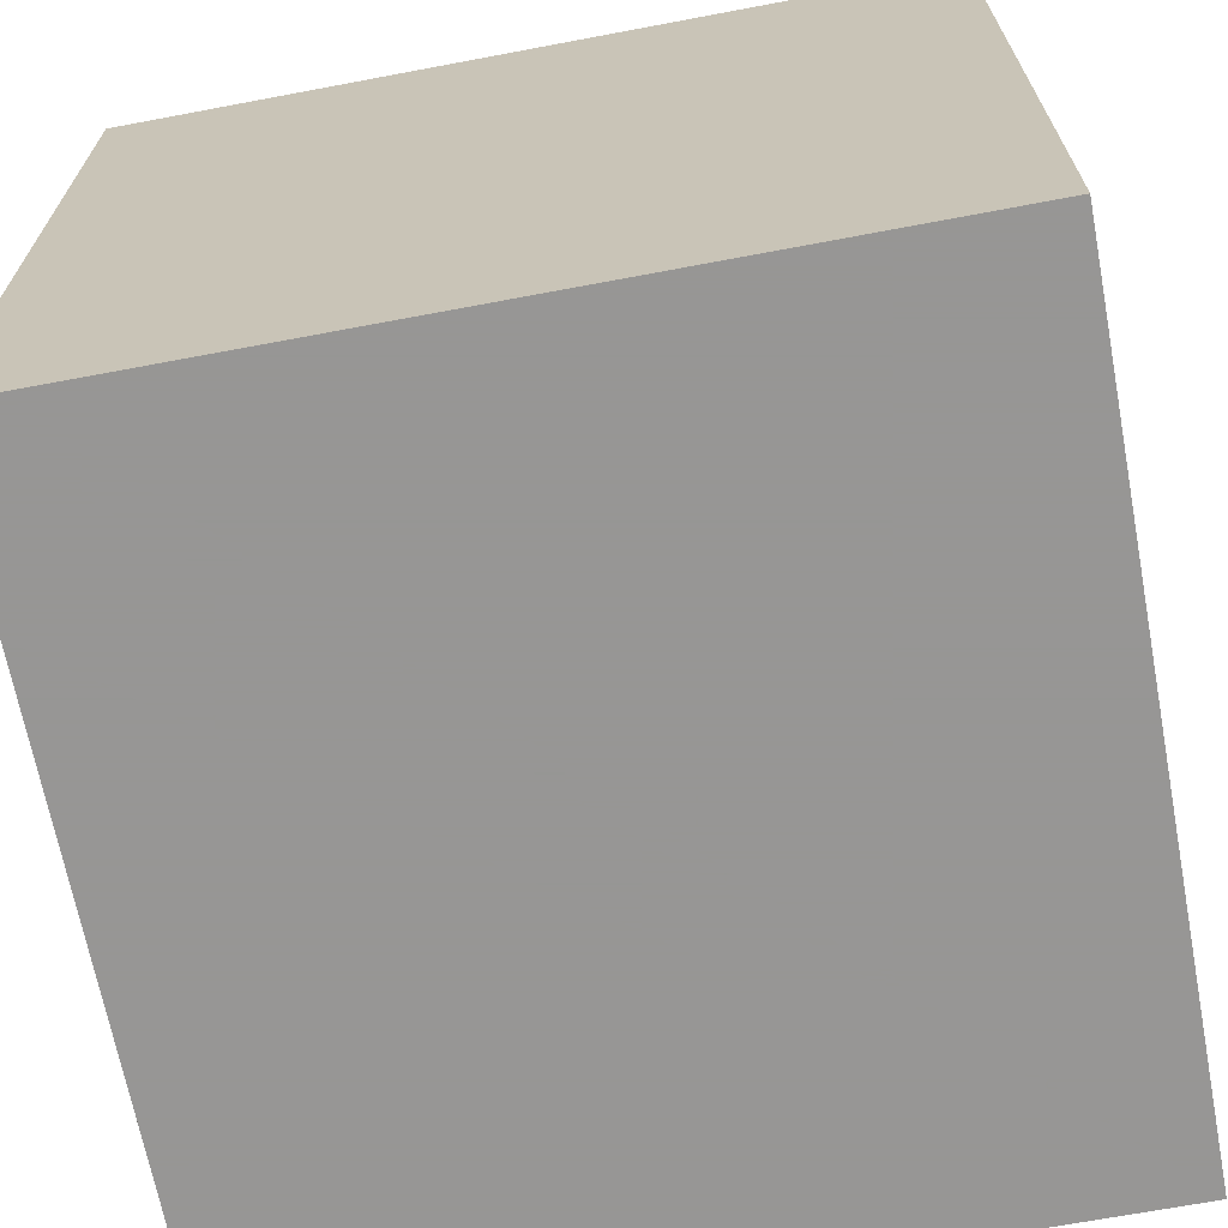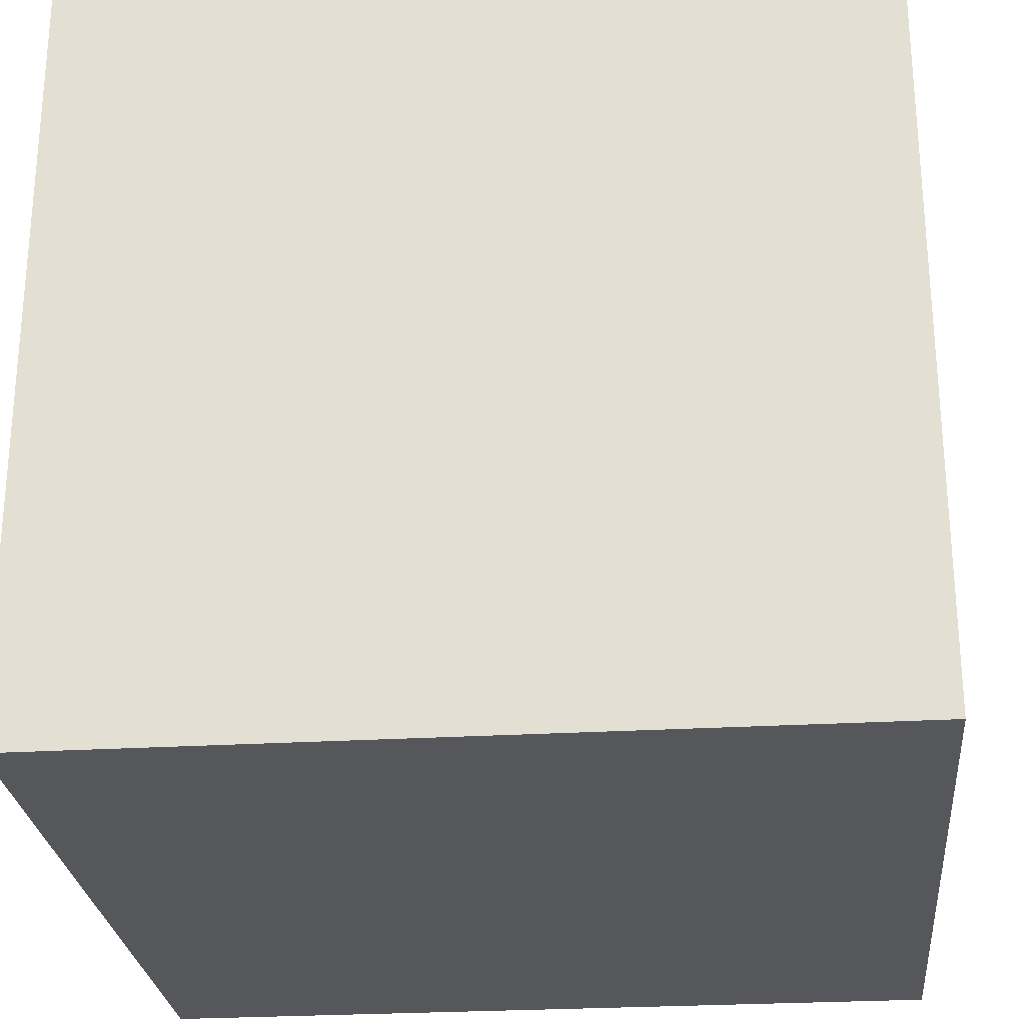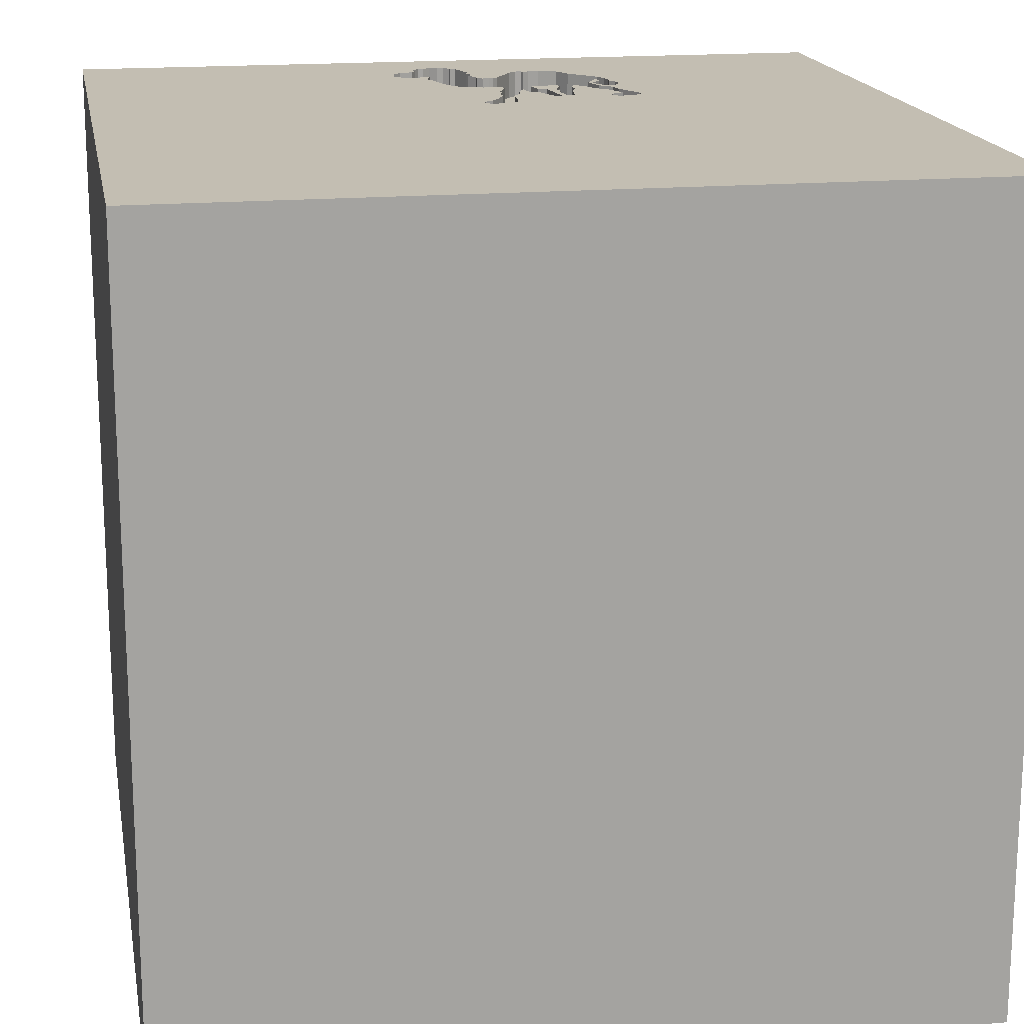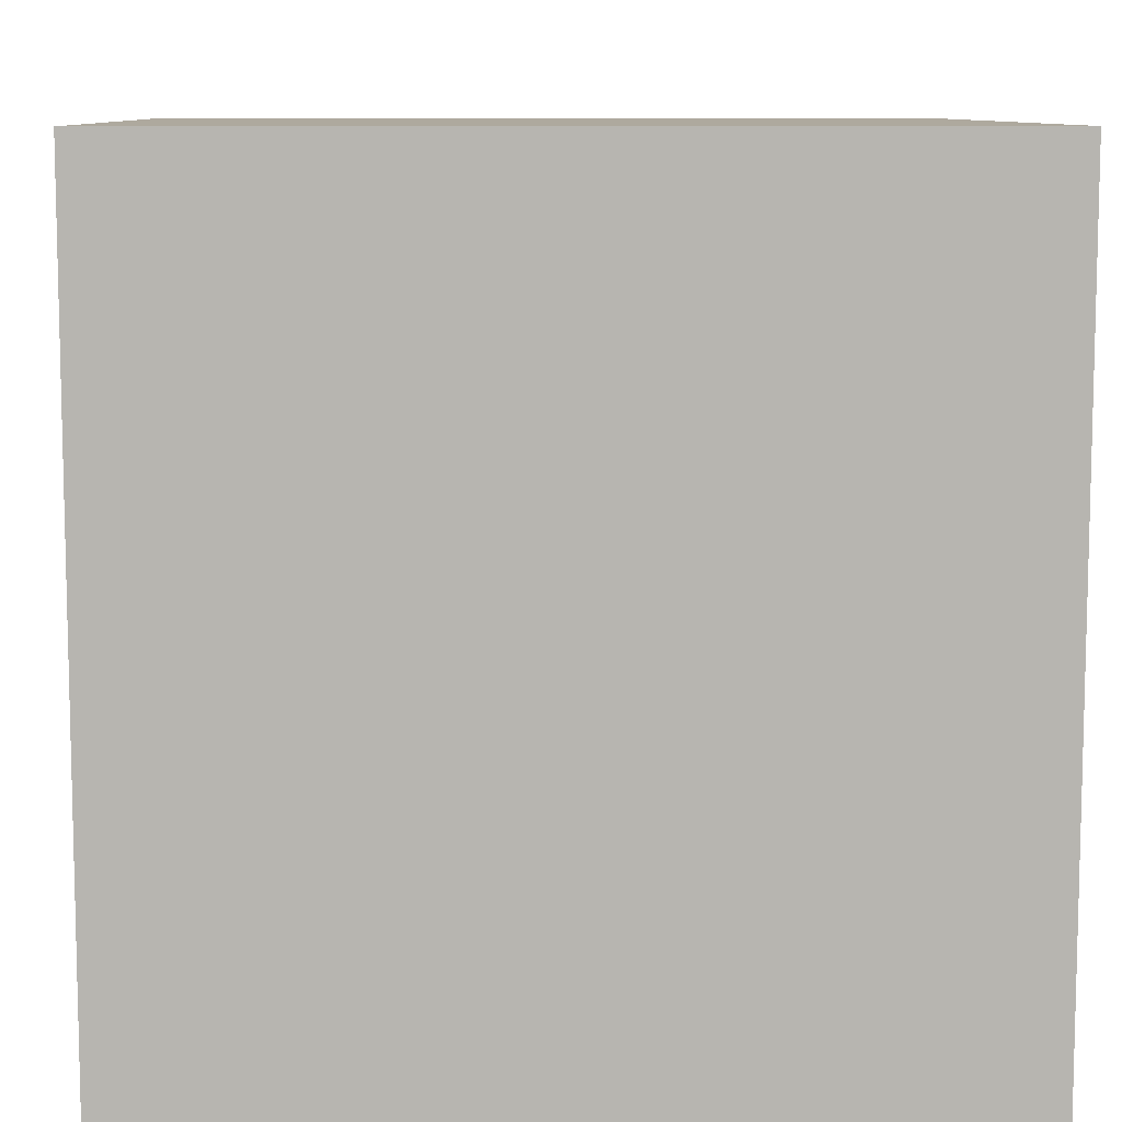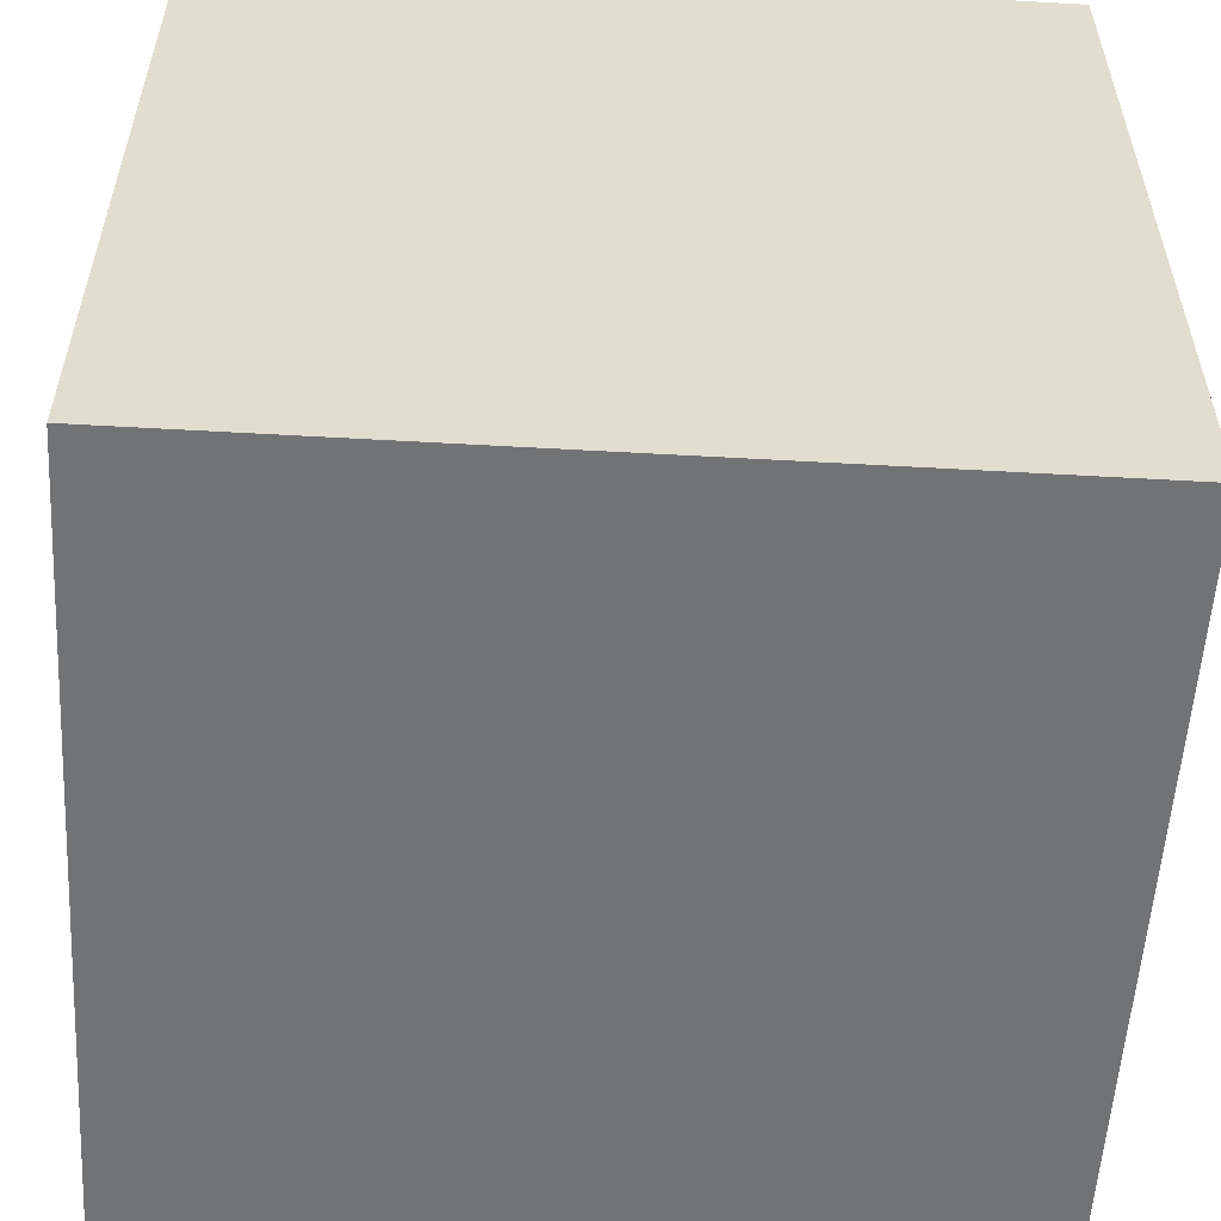
<metadata>
{"format":"obj","ext":"obj","renderer":"f3d","projection":"perspective","resolution":1024,"background":"white","views":[{"elev":-67.8,"azim":10.7,"up":"+Z"},{"elev":-26.4,"azim":-84.6,"up":"+Z"},{"elev":17.3,"azim":79.9,"up":"+Y"},{"elev":9.1,"azim":-2.2,"up":"+Z"},{"elev":-55.8,"azim":-93.4,"up":"+Y"}]}
</metadata>
<code>
o camel_43
v -0.9718 1.5 0.168
v -0.5724 1.5 -0.1755
v -0.4441 1.5 -0.2498
v -0.4441 1.4 -0.2498
v -0.5016 1.5 -0.5191
v -0.5016 1.4 -0.5191
v -0.5724 1.4 -0.1755
v -1.275 1.5 0.08185
v -0.7352 1.5 -0.456
v -0.3306 1.5 -0.07955
v -0.3306 1.4 -0.07955
v -0.6481 1.5 -0.5147
v -0.6481 1.4 -0.5147
v -0.6286 1.5 -0.2506
v -0.6286 1.4 -0.2506
v -0.6929 1.5 -0.09609
v -0.6929 1.4 -0.09609
v -0.8151 1.5 0.101
v -0.7803 1.5 -0.4429
v -0.4852 1.5 -0.09684
v -0.5372 1.5 -0.5024
v -0.6422 1.5 -0.1572
v -0.6422 1.4 -0.1572
v -0.4608 1.5 -0.2965
v -0.4608 1.4 -0.2965
v -1.105 1.5 -0.3769
v -1.105 1.4 -0.3769
v -0.9642 1.5 0.1563
v -0.9316 1.5 -0.5078
v -0.5129 1.5 -0.1135
v -0.6214 1.5 -0.4365
v -0.6214 1.4 -0.4365
v -0.6481 1.5 -0.2163
v -1.033 1.5 0.181
v -0.8151 1.4 0.101
v -0.593 1.5 -0.4761
v -0.9696 1.5 -0.1042
v -1.114 1.5 -0.009624
v -1.114 1.4 -0.009624
v -0.593 1.4 -0.4761
v -1.038 1.5 -0.4112
v -1.038 1.4 -0.4112
v -0.7129 1.5 -0.2058
v -1.113 1.5 -0.2443
v -1.113 1.4 -0.2443
v -0.32 1.5 0.04893
v -0.32 1.4 0.04893
v -0.7755 1.5 0.08246
v -0.4271 1.5 -0.02879
v 1.5 1.5 -1.5
v 1.5 -1.5 1.5
v 1.5 1.5 1.5
v 0.07487 1.5 -0.2551
v -0.5928 1.5 -0.161
v -0.4779 1.5 -0.5812
v -0.4852 1.4 -0.09684
v -0.6481 1.4 -0.2163
v -1.166 1.5 0.2496
v -1.262 1.5 0.03537
v -1.262 1.4 0.03537
v -0.4637 1.5 -0.326
v -0.432 1.5 -0.4602
v -1.236 1.5 0.1874
v -1.236 1.4 0.1874
v -0.7077 1.5 -0.5422
v -0.7077 1.4 -0.5422
v -1.134 1.5 -0.2132
v -1.134 1.4 -0.2132
v -1.5 -1.5 1.5
v -0.439 1.5 -0.2576
v -0.439 1.4 -0.2576
v -1.134 1.4 -0.3103
v -0.4637 1.4 -0.326
v -1.239 1.5 0.01386
v -0.7228 1.5 -0.4719
v -0.7228 1.4 -0.4719
v -0.7204 1.5 -0.08351
v -0.7204 1.4 -0.08351
v -1.132 1.5 -0.237
v -0.5551 1.5 -0.2831
v -0.5929 1.5 -0.5231
v -0.5929 1.4 -0.5231
v -0.7052 1.5 -0.2007
v -0.5551 1.4 -0.2831
v -0.3529 1.5 0.03585
v -0.3529 1.4 0.03585
v -0.4132 1.5 -0.4978
v -1.104 1.4 -0.1859
v -0.3726 1.5 0.006523
v -1.04 1.5 -0.008651
v -1.04 1.4 -0.008651
v -0.7306 1.5 -0.5503
v -0.9316 1.4 -0.5078
v -0.3726 1.4 0.006522
v -0.7257 1.5 -0.0455
v -0.7257 1.4 -0.0455
v -0.7092 1.5 -0.3139
v -0.7447 1.5 0.02226
v -0.7447 1.4 0.02226
v -1.047 1.5 0.1439
v -1.047 1.4 0.1439
v -0.6592 1.5 -0.4251
v -0.6592 1.4 -0.4251
v -0.961 1.5 -0.09584
v -0.961 1.4 -0.09584
v -0.9672 1.5 -0.07775
v -0.4622 1.5 0.918
v -0.7303 1.5 -0.3027
v -0.7292 1.5 -0.3033
v -1.005 1.5 -0.0329
v -1.5 -1.5 -1.5
v -1.5 1.5 1.5
v -1.5 1.5 -1.5
v -0.428 1.5 -0.5516
v -0.428 1.4 -0.5516
v -0.4477 1.5 -0.5809
v -1.133 1.4 -0.02223
v -1.132 1.4 -0.237
v -0.4477 1.4 -0.5809
v -0.6951 1.5 -0.4677
v -0.7163 1.5 -0.06427
v -1.024 1.5 0.2194
v -1.024 1.4 0.2194
v -0.5322 1.4 -0.04993
v -0.4132 1.4 -0.4978
v -0.4689 1.5 -0.4758
v -0.4689 1.4 -0.4758
v -0.7803 1.4 -0.4429
v -1.057 1.5 0.2867
v -0.7052 1.4 -0.2007
v -0.6893 1.5 -0.5193
v -0.6893 1.4 -0.5193
v 1.5 -1.5 -1.5
v -0.8439 1.5 -0.5366
v -0.8439 1.4 -0.5366
v -0.4629 1.5 -0.581
v -0.5322 1.5 -0.04993
v -0.7548 1.5 -0.5589
v -0.7548 1.4 -0.5589
v -0.8888 1.5 -0.527
v -0.8888 1.4 -0.527
v -1.133 1.5 -0.02223
v -0.8245 1.5 0.1198
v -0.7092 1.4 -0.3139
v -1.183 1.5 0.1996
v -1.183 1.4 0.1996
v -0.5842 1.5 -0.2936
v -0.5842 1.4 -0.2936
v -0.7156 1.5 -0.01413
v -0.7901 1.5 -0.5514
v -0.4859 1.5 -0.0531
v -0.4859 1.4 -0.0531
v -0.632 1.5 -0.3605
v -0.632 1.4 -0.3605
v -1.067 1.5 -0.0263
v -0.5928 1.4 -0.161
v -0.4548 1.5 -0.03293
v -0.4548 1.4 -0.03293
v -0.7163 1.4 -0.06427
v -0.5586 1.5 -0.2052
v -0.6018 1.5 -0.0619
v -0.8561 1.5 -0.4837
v -0.8561 1.4 -0.4837
v -0.7303 1.4 -0.3027
v -1.005 1.4 -0.0329
v -1.295 1.5 0.113
v -1.295 1.4 0.113
v -1.239 1.4 0.01386
v -0.5738 1.5 -0.3394
v -0.6712 1.5 -0.3555
v -1.354 1.5 0.3125
v -1.25 1.5 -0.1042
v -1.134 1.5 -0.3103
v -1.354 1.5 0.1042
v -0.9776 1.5 -0.03196
v -0.9776 1.4 -0.03196
v -1.128 1.5 -0.2647
v -0.4496 1.5 -0.2754
v -0.5738 1.4 -0.3394
v -0.7505 1.5 0.07378
v -0.7505 1.4 0.07378
v -1.104 1.5 -0.1859
v -1.051 1.5 0.158
v -1.051 1.4 0.158
v -0.7254 1.5 -0.3741
v -0.7254 1.4 -0.3741
v -1.213 1.5 0.1827
v -0.5754 1.5 -0.06417
v -0.5754 1.4 -0.06417
v -0.9718 1.4 0.168
v -0.5423 1.5 -0.2626
v -1.272 1.5 0.1416
v -0.9672 1.4 -0.07775
v -0.7386 1.5 0.05112
v -0.7156 1.4 -0.01413
v -0.6085 1.5 -0.2817
v -0.7755 1.4 0.08246
v -0.6951 1.4 -0.4677
v -0.7129 1.4 -0.2058
v -0.7888 1.5 0.09871
v -0.7888 1.4 0.09871
v -0.7386 1.4 0.05112
v -0.7773 1.5 -0.4603
v -0.7773 1.4 -0.4603
v -1.275 1.5 0.159
v -1.275 1.4 0.159
v -1.281 1.5 0.0562
v -1.281 1.4 0.0562
v -1.272 1.4 0.1416
v -0.6276 1.5 -0.167
v -0.6276 1.4 -0.167
v -0.5429 1.5 -0.1315
v -0.5429 1.4 -0.1315
v -0.69 1.5 -0.5201
v -1.166 1.4 0.2496
v -0.8245 1.4 0.1198
v -0.5724 1.5 -0.1285
v -0.5724 1.4 -0.1285
v -1.136 1.5 0.2768
v -1.213 1.4 0.1827
v -0.2941 1.5 0.01322
v -0.2941 1.4 0.01322
v -1.033 1.4 0.181
v -1.275 1.4 0.08185
v -1.057 1.4 0.2867
v -0.978 1.5 -0.1123
v -0.978 1.4 -0.1123
v -0.8254 1.5 -0.4969
v -0.8254 1.4 -0.4969
v -1.136 1.4 0.2768
v -1.067 1.4 -0.0263
v -0.6085 1.4 -0.2817
v -0.432 1.4 -0.4602
v -0.9642 1.4 0.1563
v -1.128 1.4 -0.2647
v -0.4496 1.4 -0.2754
v -0.8162 1.5 -0.5324
v -0.8162 1.4 -0.5324
v -0.4271 1.4 -0.02879
v -1.246 1.5 0.03195
v -1.246 1.4 0.03195
v -0.6018 1.4 -0.0619
v -0.9585 1.5 -0.05278
v -0.9585 1.4 -0.05278
v -0.7901 1.4 -0.5514
v -0.8549 1.5 -0.494
v -0.8549 1.4 -0.494
v -0.4779 1.4 -0.5812
v -0.5586 1.4 -0.2052
v -0.3423 1.5 -0.08711
v -0.3423 1.4 -0.08711
v -0.6712 1.4 -0.3555
f 112 113 69
f 113 111 69
f 51 112 69
f 111 133 69
f 133 51 69
f 51 52 112
f 133 52 51
f 171 112 107
f 219 171 107
f 171 113 112
f 107 112 52
f 129 219 107
f 1 34 122
f 1 122 129
f 107 28 1
f 129 107 1
f 58 145 187
f 171 219 58
f 187 63 171
f 171 58 187
f 174 113 171
f 50 111 113
f 107 18 143
f 107 143 28
f 34 1 100
f 100 183 34
f 166 8 174
f 166 174 171
f 192 166 171
f 171 63 205
f 171 205 192
f 49 157 107
f 85 89 49
f 107 46 85
f 107 85 49
f 107 157 137
f 137 188 107
f 149 98 194
f 107 149 194
f 180 48 200
f 107 194 180
f 200 18 107
f 107 180 200
f 74 142 172
f 74 172 174
f 59 240 74
f 174 8 207
f 174 207 59
f 174 59 74
f 172 113 174
f 46 107 53
f 221 46 53
f 53 10 221
f 157 151 137
f 107 188 161
f 149 107 161
f 16 77 121
f 121 95 149
f 149 161 16
f 16 121 149
f 155 90 110
f 142 38 155
f 172 142 155
f 155 110 106
f 106 104 37
f 37 172 155
f 155 106 37
f 172 37 226
f 172 226 182
f 175 243 106
f 110 175 106
f 173 113 172
f 53 30 20
f 250 10 53
f 53 20 250
f 79 44 177
f 172 182 67
f 173 172 67
f 79 177 173
f 67 79 173
f 50 52 133
f 53 107 52
f 80 191 178
f 53 61 24
f 3 160 30
f 53 24 80
f 3 30 53
f 53 80 178
f 70 3 53
f 53 178 70
f 41 29 26
f 53 87 61
f 212 30 160
f 54 210 22
f 212 160 2
f 212 2 54
f 22 217 212
f 54 22 212
f 113 26 29
f 113 173 26
f 50 133 111
f 53 50 87
f 126 5 21
f 126 21 61
f 61 87 62
f 62 126 61
f 109 108 43
f 14 191 80
f 83 33 14
f 97 109 43
f 196 97 43
f 80 147 196
f 196 43 83
f 14 80 196
f 83 14 196
f 50 136 116
f 114 87 50
f 50 116 114
f 153 169 61
f 21 170 153
f 153 61 21
f 113 29 140
f 138 92 113
f 113 140 134
f 134 237 150
f 150 138 113
f 113 134 150
f 136 50 55
f 21 36 31
f 31 102 185
f 170 21 31
f 31 185 170
f 65 55 113
f 113 92 65
f 55 65 214
f 214 81 55
f 50 113 55
f 81 214 131
f 12 81 131
f 12 131 75
f 9 120 12
f 75 9 12
f 75 203 19
f 19 9 75
f 162 19 203
f 203 228 246
f 203 246 162
f 50 53 52
f 184 215 230
f 184 146 215
f 184 230 223
f 230 215 219
f 101 146 184
f 215 146 58
f 34 183 184
f 184 223 34
f 230 123 223
f 58 219 215
f 230 219 129
f 220 146 101
f 101 184 100
f 145 58 146
f 183 100 184
f 123 230 225
f 223 123 34
f 225 230 129
f 187 145 146
f 146 220 187
f 39 220 101
f 100 1 101
f 129 122 123
f 123 225 129
f 122 34 123
f 241 220 39
f 91 39 101
f 190 101 1
f 63 187 220
f 220 64 63
f 224 220 241
f 117 241 39
f 231 39 91
f 101 234 91
f 234 101 190
f 1 28 190
f 220 209 64
f 220 224 209
f 60 224 241
f 168 241 117
f 117 39 142
f 155 38 39
f 39 231 155
f 231 91 155
f 176 91 234
f 234 190 28
f 205 63 64
f 64 206 205
f 206 64 209
f 167 209 224
f 224 60 208
f 60 241 59
f 74 240 241
f 241 168 74
f 142 74 168
f 168 117 142
f 38 142 39
f 90 155 91
f 176 165 91
f 234 35 176
f 28 143 234
f 206 209 205
f 209 167 192
f 167 224 8
f 8 166 167
f 224 208 8
f 59 207 208
f 208 60 59
f 240 59 241
f 110 90 91
f 91 165 110
f 165 176 110
f 35 234 216
f 35 244 176
f 216 234 143
f 192 205 209
f 166 192 167
f 207 8 208
f 175 110 176
f 35 216 143
f 143 18 35
f 244 35 99
f 176 244 175
f 18 200 35
f 244 99 96
f 197 99 35
f 243 175 244
f 201 35 200
f 244 96 78
f 96 99 195
f 99 197 202
f 201 197 35
f 106 243 244
f 244 193 106
f 200 48 201
f 78 105 244
f 78 96 159
f 149 95 96
f 96 195 149
f 195 99 149
f 194 98 99
f 99 202 194
f 181 202 197
f 197 201 48
f 105 193 244
f 105 78 199
f 121 77 78
f 78 159 121
f 95 121 159
f 159 96 95
f 98 149 99
f 202 181 194
f 48 180 181
f 181 197 48
f 104 106 193
f 193 105 104
f 199 227 105
f 130 199 78
f 77 16 78
f 180 194 181
f 199 164 227
f 37 104 105
f 105 227 37
f 199 130 43
f 130 78 17
f 17 78 16
f 164 199 43
f 43 108 164
f 164 42 227
f 227 226 37
f 83 43 130
f 130 17 23
f 16 161 17
f 164 108 109
f 109 97 164
f 42 164 163
f 42 45 227
f 182 226 227
f 227 88 182
f 130 57 83
f 57 130 23
f 23 17 242
f 242 17 161
f 144 164 97
f 93 42 163
f 164 128 163
f 27 45 42
f 227 45 88
f 33 83 57
f 23 211 57
f 242 218 23
f 161 188 242
f 164 144 186
f 97 196 144
f 42 93 41
f 93 163 141
f 128 164 186
f 19 162 163
f 163 128 19
f 45 27 72
f 27 42 26
f 68 88 45
f 88 68 182
f 57 15 33
f 22 210 211
f 211 23 22
f 211 7 57
f 218 242 189
f 217 22 23
f 23 218 217
f 189 242 188
f 252 186 144
f 232 144 196
f 29 41 93
f 41 26 42
f 140 29 93
f 93 141 140
f 247 141 163
f 186 198 128
f 45 72 235
f 72 27 173
f 26 173 27
f 68 45 118
f 67 182 68
f 14 33 15
f 57 249 15
f 210 54 211
f 7 211 156
f 57 7 249
f 213 218 189
f 170 185 186
f 186 252 170
f 232 252 144
f 196 147 232
f 141 247 135
f 162 246 247
f 247 163 162
f 103 198 186
f 9 19 128
f 128 198 9
f 177 44 45
f 45 235 177
f 235 72 177
f 173 177 72
f 79 67 68
f 68 118 79
f 118 45 79
f 15 236 191
f 191 14 15
f 236 15 249
f 156 211 54
f 7 156 2
f 2 160 249
f 249 7 2
f 212 217 218
f 218 213 212
f 213 189 124
f 188 137 124
f 124 189 188
f 232 154 252
f 148 232 147
f 134 140 141
f 141 135 134
f 229 135 247
f 246 228 247
f 198 103 32
f 185 102 103
f 103 186 185
f 198 120 9
f 44 79 45
f 236 178 191
f 4 236 249
f 54 2 156
f 56 213 124
f 252 154 170
f 148 154 232
f 147 80 148
f 135 229 238
f 229 247 228
f 198 32 13
f 102 31 32
f 32 103 102
f 198 13 120
f 236 71 178
f 4 71 236
f 160 3 4
f 4 249 160
f 213 56 30
f 30 212 213
f 152 56 124
f 137 151 152
f 152 124 137
f 153 170 154
f 154 148 179
f 84 148 80
f 135 238 134
f 204 238 229
f 228 203 229
f 32 40 13
f 31 36 32
f 12 120 13
f 70 178 71
f 3 70 71
f 71 4 3
f 56 20 30
f 56 152 158
f 151 157 152
f 169 153 154
f 154 179 169
f 179 148 84
f 80 24 84
f 237 134 238
f 245 238 204
f 204 229 203
f 40 32 36
f 40 82 13
f 81 12 13
f 13 82 81
f 56 251 20
f 56 158 239
f 158 152 157
f 84 73 179
f 25 84 24
f 150 237 238
f 238 245 150
f 139 245 204
f 203 75 204
f 36 21 40
f 82 40 6
f 250 20 251
f 251 56 239
f 157 49 239
f 239 158 157
f 179 73 61
f 61 169 179
f 73 84 25
f 24 61 25
f 138 150 245
f 245 139 138
f 139 204 76
f 76 204 75
f 6 40 21
f 21 5 6
f 248 82 6
f 55 81 82
f 82 248 55
f 10 250 251
f 251 11 10
f 251 239 94
f 73 25 61
f 66 139 76
f 248 6 115
f 251 94 11
f 49 89 94
f 94 239 49
f 92 138 139
f 139 66 92
f 132 66 76
f 75 131 132
f 132 76 75
f 5 126 127
f 127 6 5
f 119 248 115
f 127 115 6
f 136 55 248
f 248 119 136
f 11 222 10
f 94 222 11
f 66 65 92
f 214 65 66
f 66 132 214
f 132 131 214
f 119 115 116
f 125 115 127
f 119 116 136
f 221 10 222
f 222 94 86
f 89 85 86
f 86 94 89
f 126 62 233
f 233 127 126
f 114 116 115
f 87 114 115
f 115 125 87
f 125 127 233
f 46 221 222
f 222 47 46
f 47 222 86
f 62 87 125
f 125 233 62
f 85 46 47
f 47 86 85

</code>
